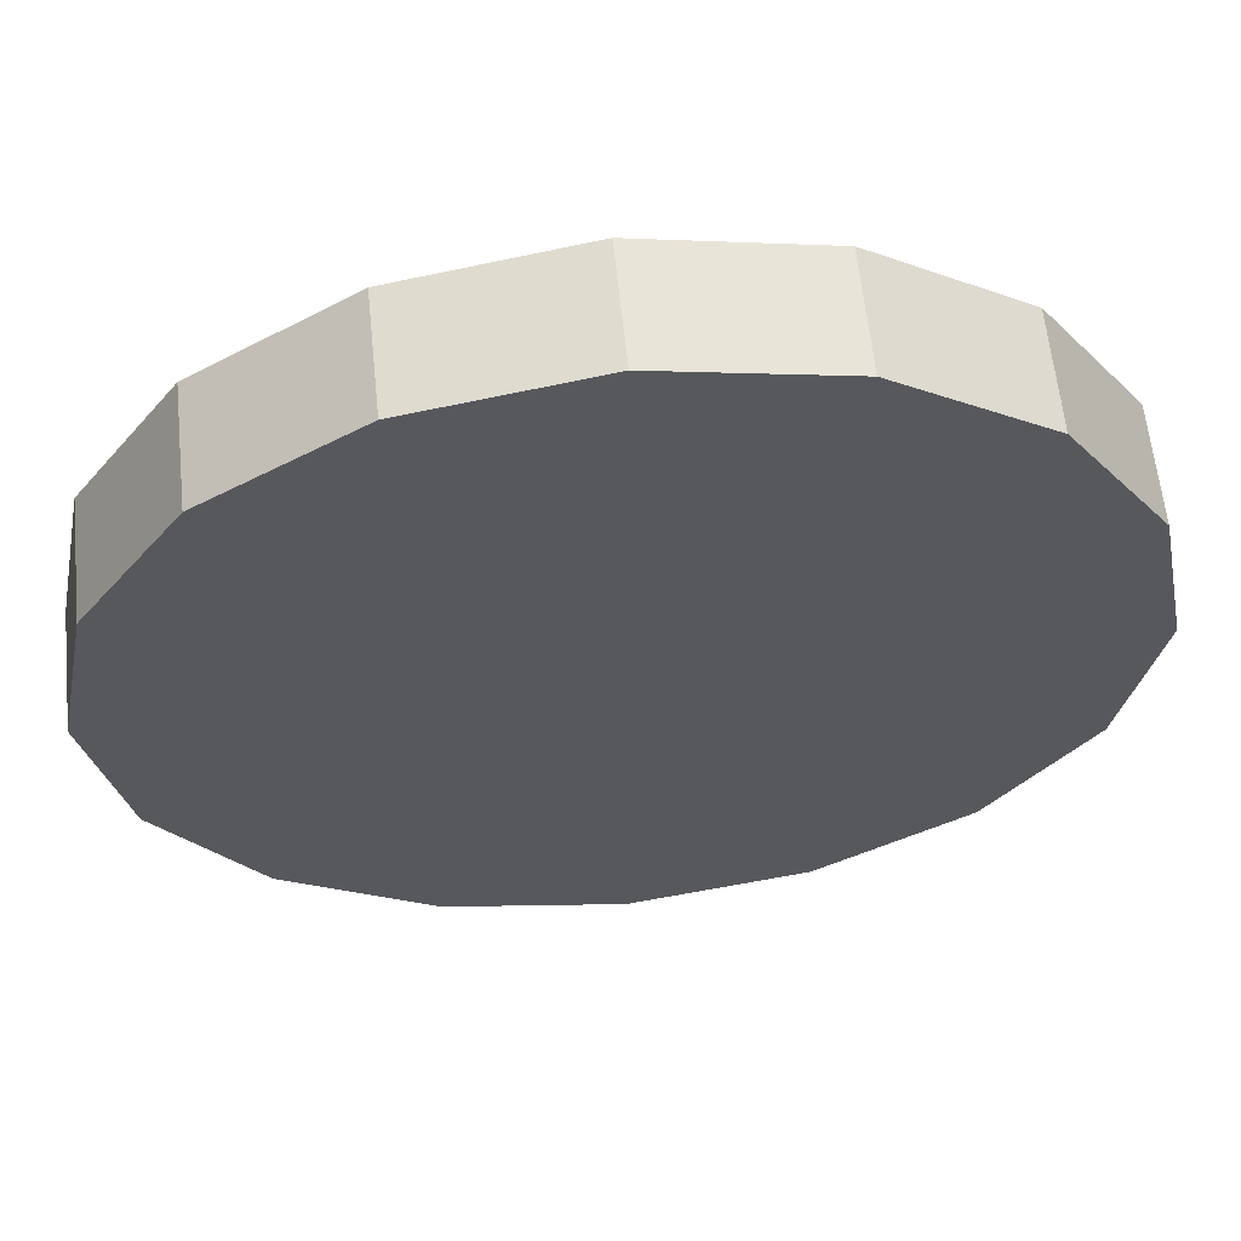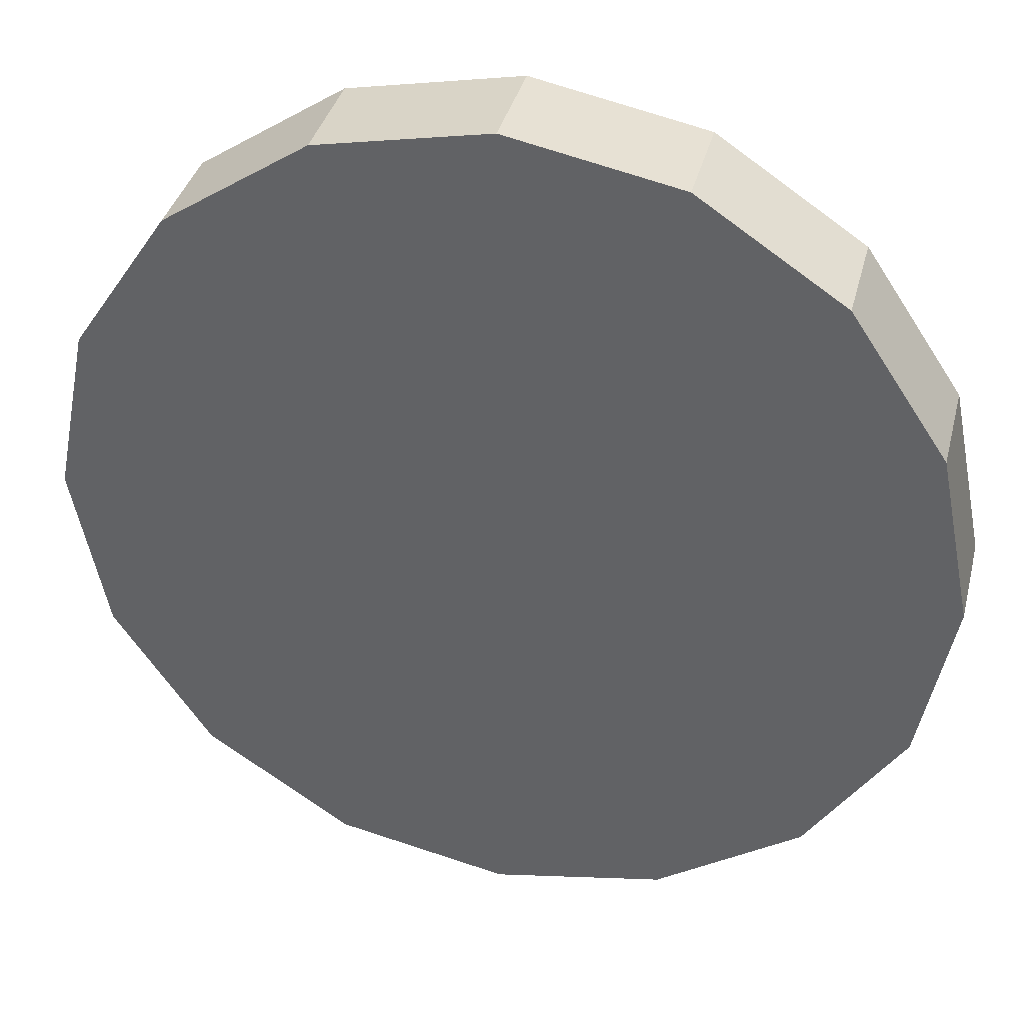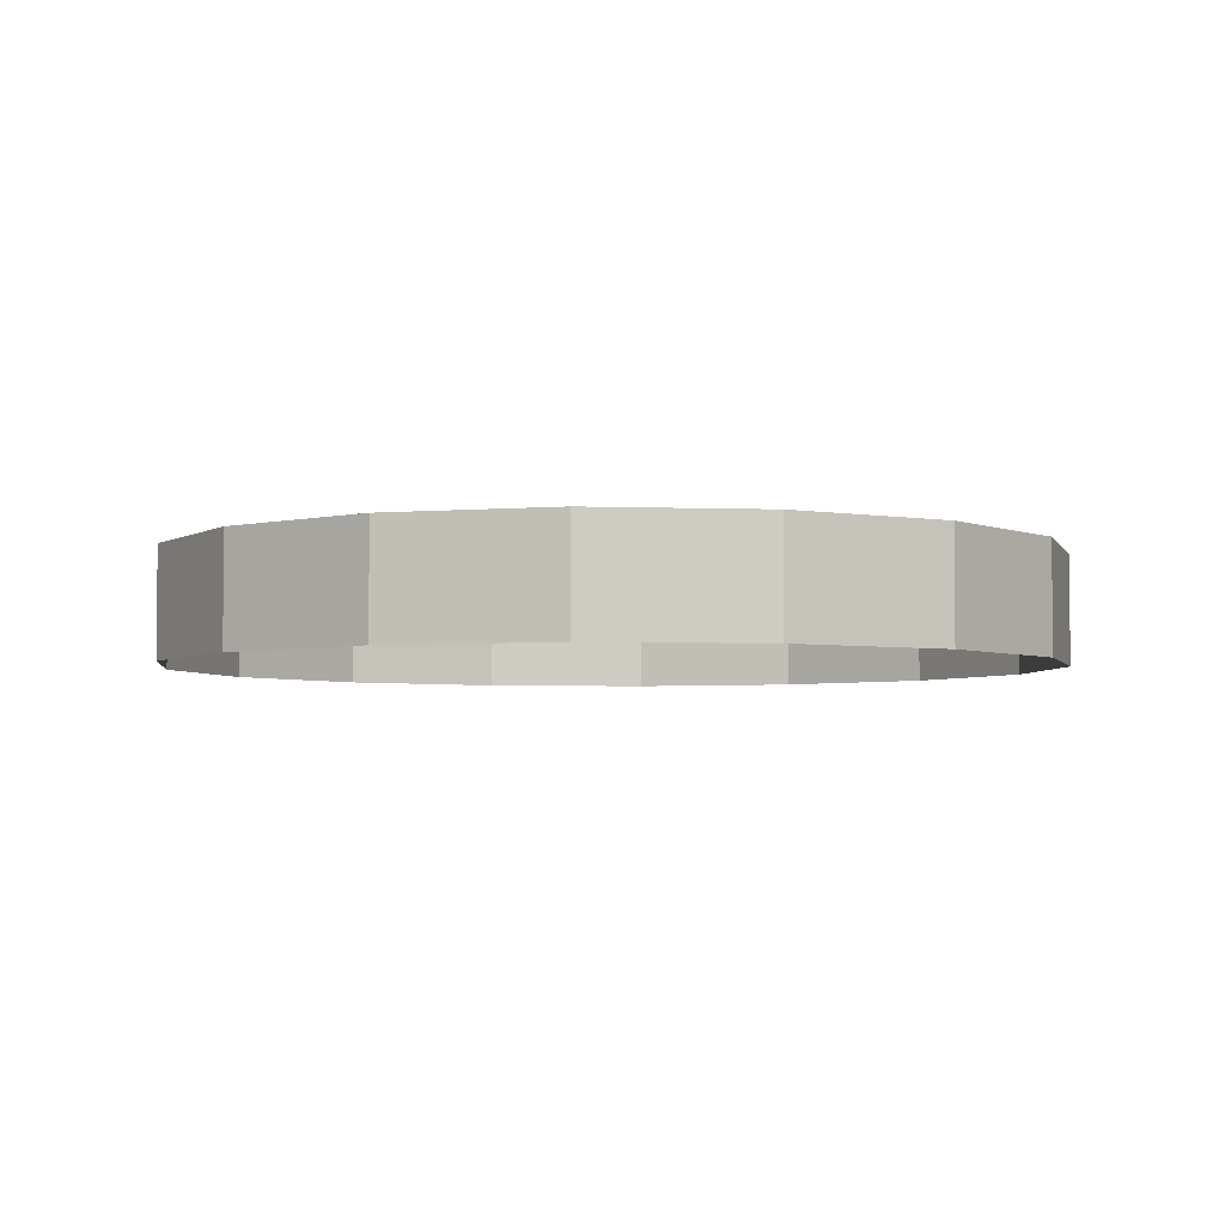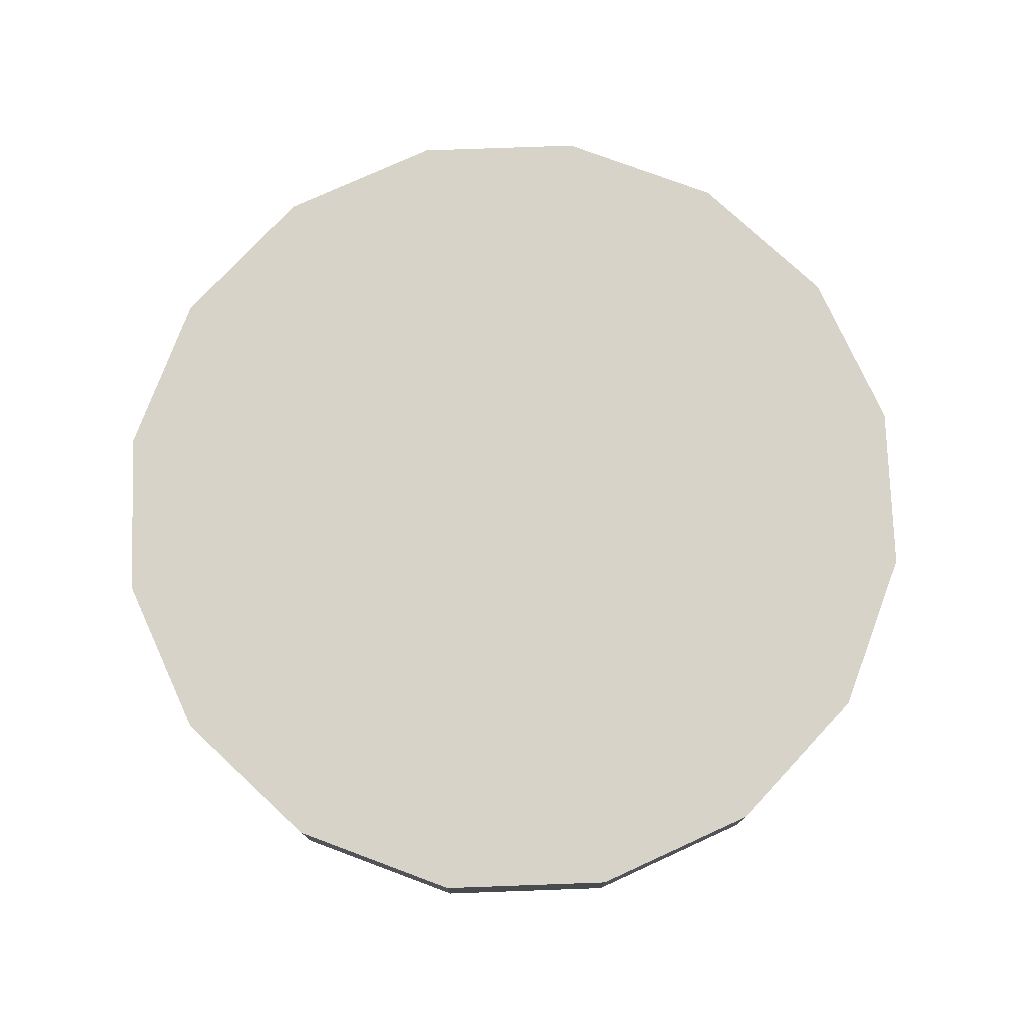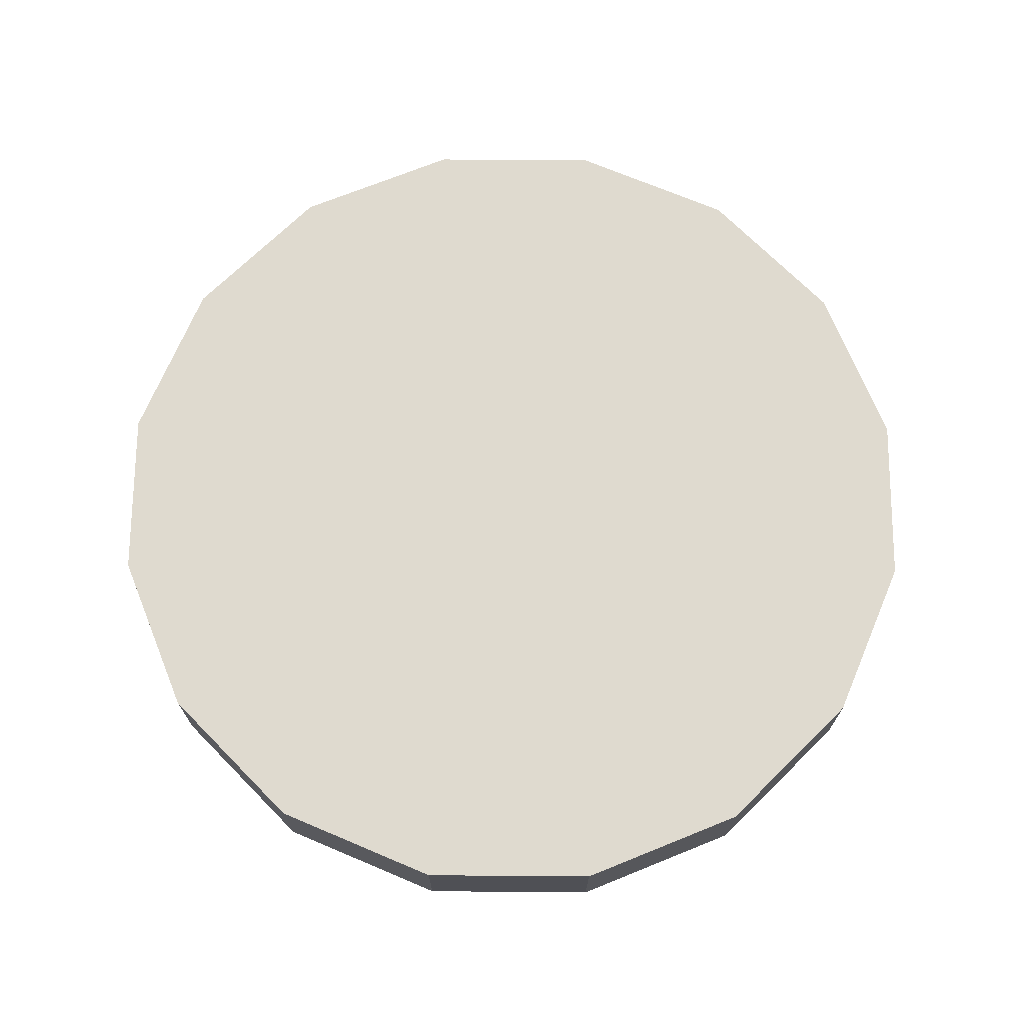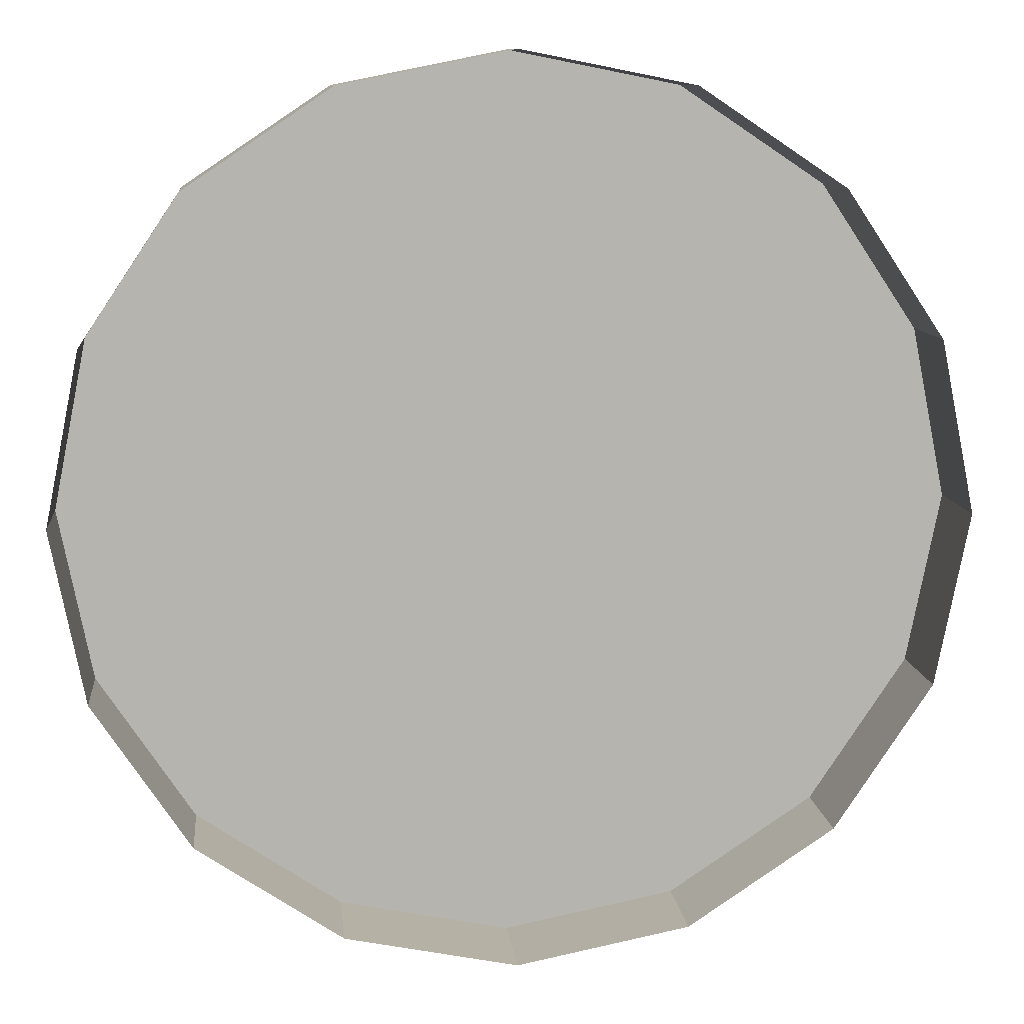
<metadata>
{"format":"obj","ext":"obj","renderer":"f3d","projection":"perspective","resolution":1024,"background":"white","views":[{"elev":61.1,"azim":-5.9,"up":"+Y"},{"elev":37.1,"azim":14.0,"up":"+Y"},{"elev":-4.0,"azim":-130.7,"up":"+Z"},{"elev":76.5,"azim":-35.8,"up":"+Z"},{"elev":70.7,"azim":-168.3,"up":"+Z"},{"elev":10.1,"azim":174.2,"up":"+Y"}]}
</metadata>
<code>
o LM_L_LMet4_UnderPF
v 187 87.1 -32.37
v 177.9 88.89 -32.37
v 187 87.1 -26.57
v 177.9 88.89 -32.37
v 168.9 87.1 -32.37
v 177.9 88.89 -26.57
v 177.9 88.89 -32.37
v 177.9 88.89 -26.57
v 187 87.1 -26.57
v 194.6 81.98 -32.37
v 187 87.1 -32.37
v 194.6 81.98 -26.57
v 168.9 87.1 -32.37
v 168.9 87.1 -26.57
v 177.9 88.89 -26.57
v 187 87.1 -32.37
v 187 87.1 -26.57
v 194.6 81.98 -26.57
v 168.9 87.1 -32.37
v 161.2 81.98 -32.37
v 168.9 87.1 -26.57
v 161.2 81.98 -32.37
v 161.2 81.98 -26.57
v 168.9 87.1 -26.57
v 194.6 81.98 -32.37
v 194.6 81.98 -26.57
v 199.7 74.33 -26.57
v 199.7 74.33 -32.37
v 194.6 81.98 -32.37
v 199.7 74.33 -26.57
v 201.5 65.31 -26.57
v 187 87.1 -26.57
v 177.9 88.89 -26.57
v 161.2 81.98 -32.37
v 156.1 74.33 -32.37
v 161.2 81.98 -26.57
v 194.6 81.98 -26.57
v 154.3 65.31 -26.57
v 168.9 87.1 -26.57
v 156.1 74.33 -26.57
v 161.2 81.98 -26.57
v 201.5 65.31 -26.57
v 199.7 74.33 -26.57
v 194.6 81.98 -26.57
v 199.7 74.33 -32.37
v 199.7 74.33 -26.57
v 201.5 65.31 -26.57
v 201.5 65.31 -32.37
v 199.7 74.33 -32.37
v 201.5 65.31 -26.57
v 156.1 74.33 -32.37
v 154.3 65.31 -32.37
v 156.1 74.33 -26.57
v 161.2 81.98 -26.57
v 156.1 74.33 -26.57
v 154.3 65.31 -26.57
v 154.3 65.31 -32.37
v 154.3 65.31 -26.57
v 156.1 74.33 -26.57
v 201.5 65.31 -32.37
v 201.5 65.31 -26.57
v 199.7 56.28 -26.57
v 177.9 41.72 -26.57
v 201.5 65.31 -26.57
v 177.9 88.89 -26.57
v 199.7 56.28 -32.37
v 201.5 65.31 -32.37
v 199.7 56.28 -26.57
v 177.9 88.89 -26.57
v 154.3 65.31 -26.57
v 177.9 41.72 -26.57
v 154.3 65.31 -32.37
v 156.1 56.28 -32.37
v 154.3 65.31 -26.57
v 194.6 48.63 -26.57
v 199.7 56.28 -26.57
v 201.5 65.31 -26.57
v 156.1 56.28 -32.37
v 156.1 56.28 -26.57
v 154.3 65.31 -26.57
v 199.7 56.28 -32.37
v 199.7 56.28 -26.57
v 194.6 48.63 -26.57
v 194.6 48.63 -32.37
v 199.7 56.28 -32.37
v 194.6 48.63 -26.57
v 156.1 56.28 -32.37
v 161.2 48.63 -32.37
v 156.1 56.28 -26.57
v 201.5 65.31 -26.57
v 187 43.52 -26.57
v 194.6 48.63 -26.57
v 177.9 41.72 -26.57
v 156.1 56.28 -26.57
v 201.5 65.31 -26.57
v 177.9 41.72 -26.57
v 187 43.52 -26.57
v 161.2 48.63 -26.57
v 187 43.52 -32.37
v 194.6 48.63 -32.37
v 187 43.52 -26.57
v 194.6 48.63 -32.37
v 194.6 48.63 -26.57
v 187 43.52 -26.57
v 161.2 48.63 -32.37
v 168.9 43.52 -32.37
v 161.2 48.63 -26.57
v 161.2 48.63 -26.57
v 177.9 41.72 -32.37
v 187 43.52 -32.37
v 177.9 41.72 -26.57
v 168.9 43.52 -32.37
v 177.9 41.72 -32.37
v 168.9 43.52 -26.57
v 168.9 43.52 -32.37
v 168.9 43.52 -26.57
v 161.2 48.63 -26.57
v 187 43.52 -32.37
v 187 43.52 -26.57
v 177.9 41.72 -26.57
v 177.9 41.72 -32.37
v 177.9 41.72 -26.57
v 168.9 43.52 -26.57
v 168.9 43.52 -26.57
f 3 2 1
f 6 5 4
f 9 8 7
f 12 11 10
f 15 14 13
f 18 17 16
f 21 20 19
f 24 23 22
f 27 26 25
f 30 29 28
f 33 32 31
f 36 35 34
f 32 37 31
f 39 33 38
f 36 40 35
f 41 39 38
f 44 43 42
f 47 46 45
f 50 49 48
f 53 52 51
f 56 55 54
f 59 58 57
f 62 61 60
f 65 64 63
f 68 67 66
f 71 70 69
f 74 73 72
f 77 76 75
f 80 79 78
f 83 82 81
f 86 85 84
f 89 88 87
f 92 91 90
f 94 38 93
f 97 96 95
f 89 98 88
f 101 100 99
f 104 103 102
f 107 106 105
f 108 94 93
f 111 110 109
f 114 113 112
f 117 116 115
f 120 119 118
f 123 122 121
f 93 124 108

</code>
